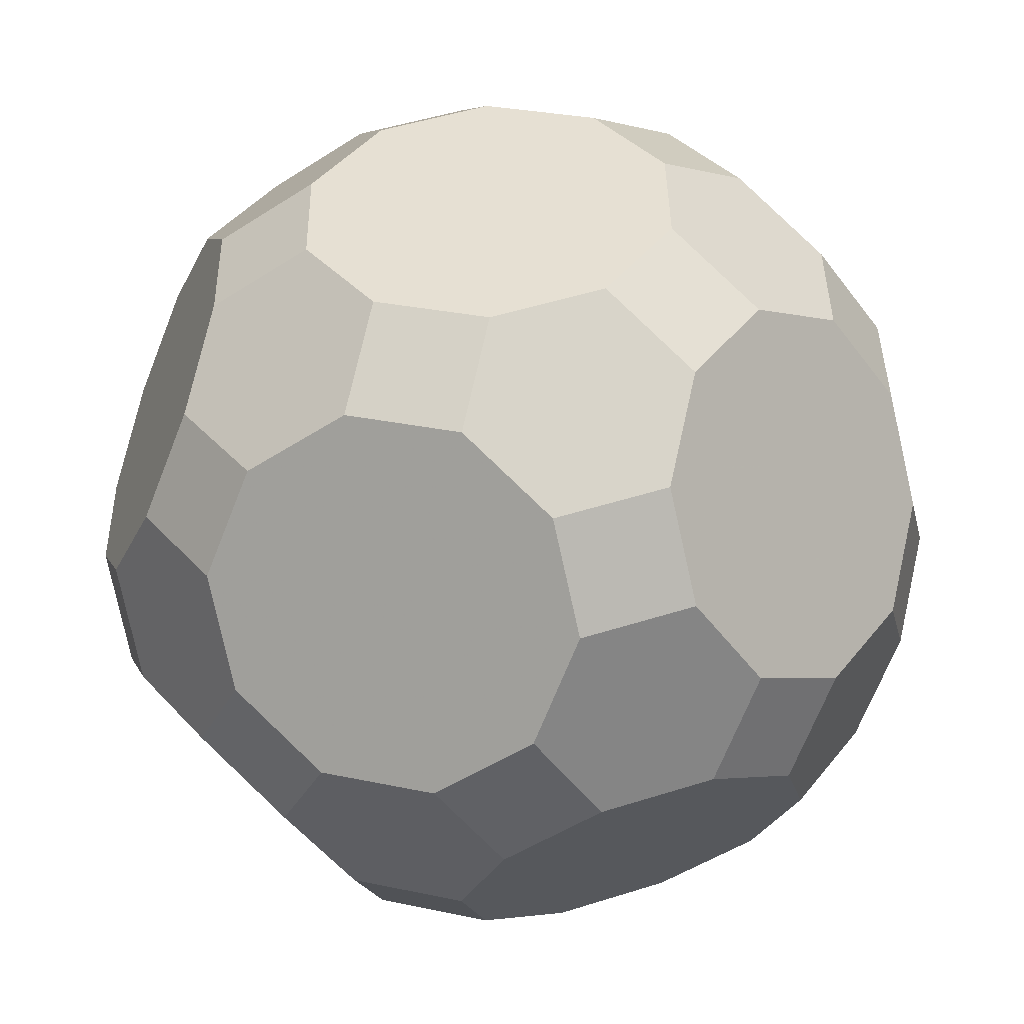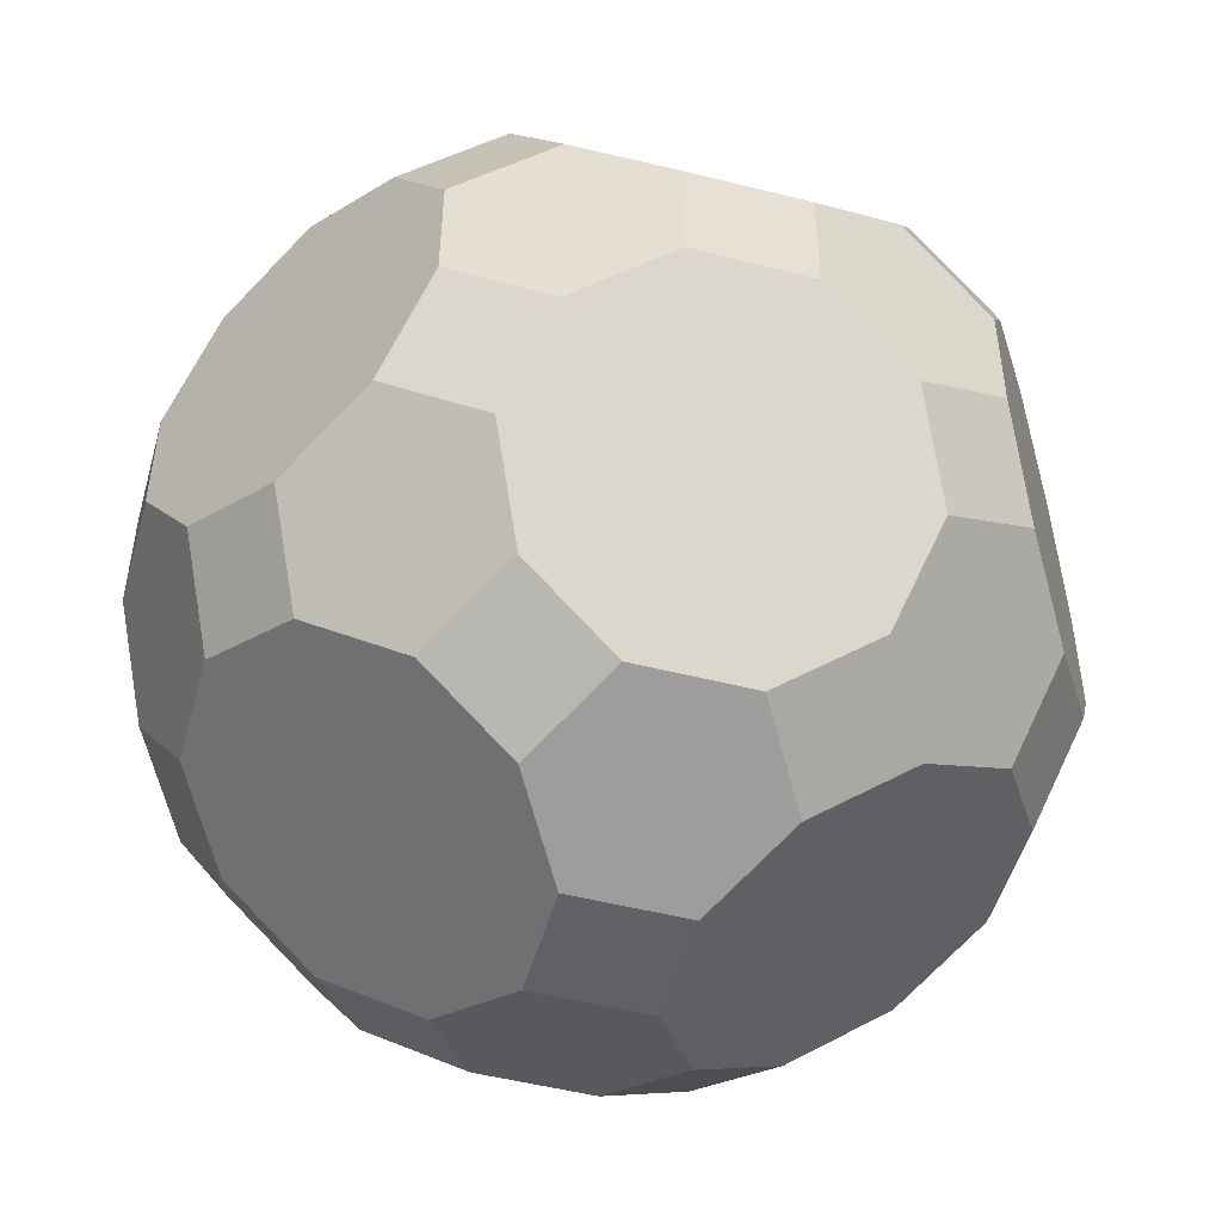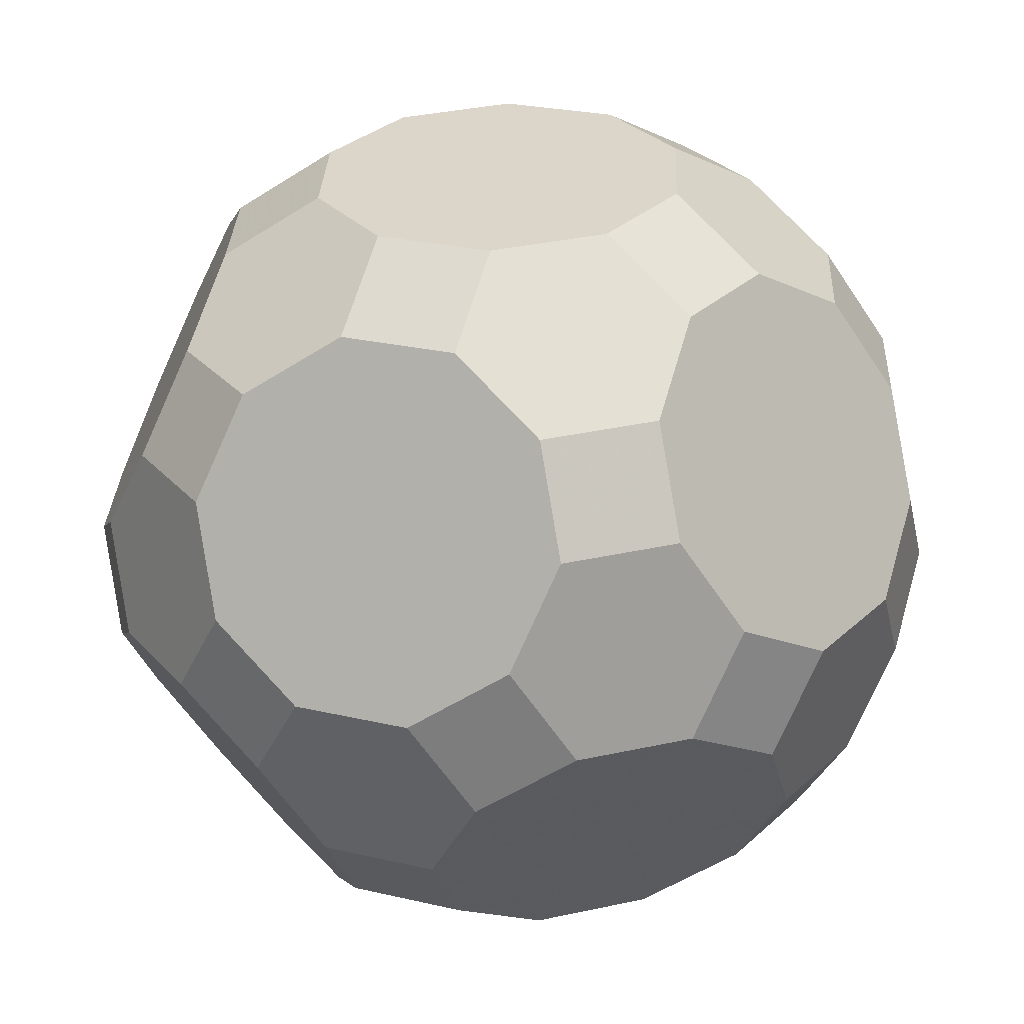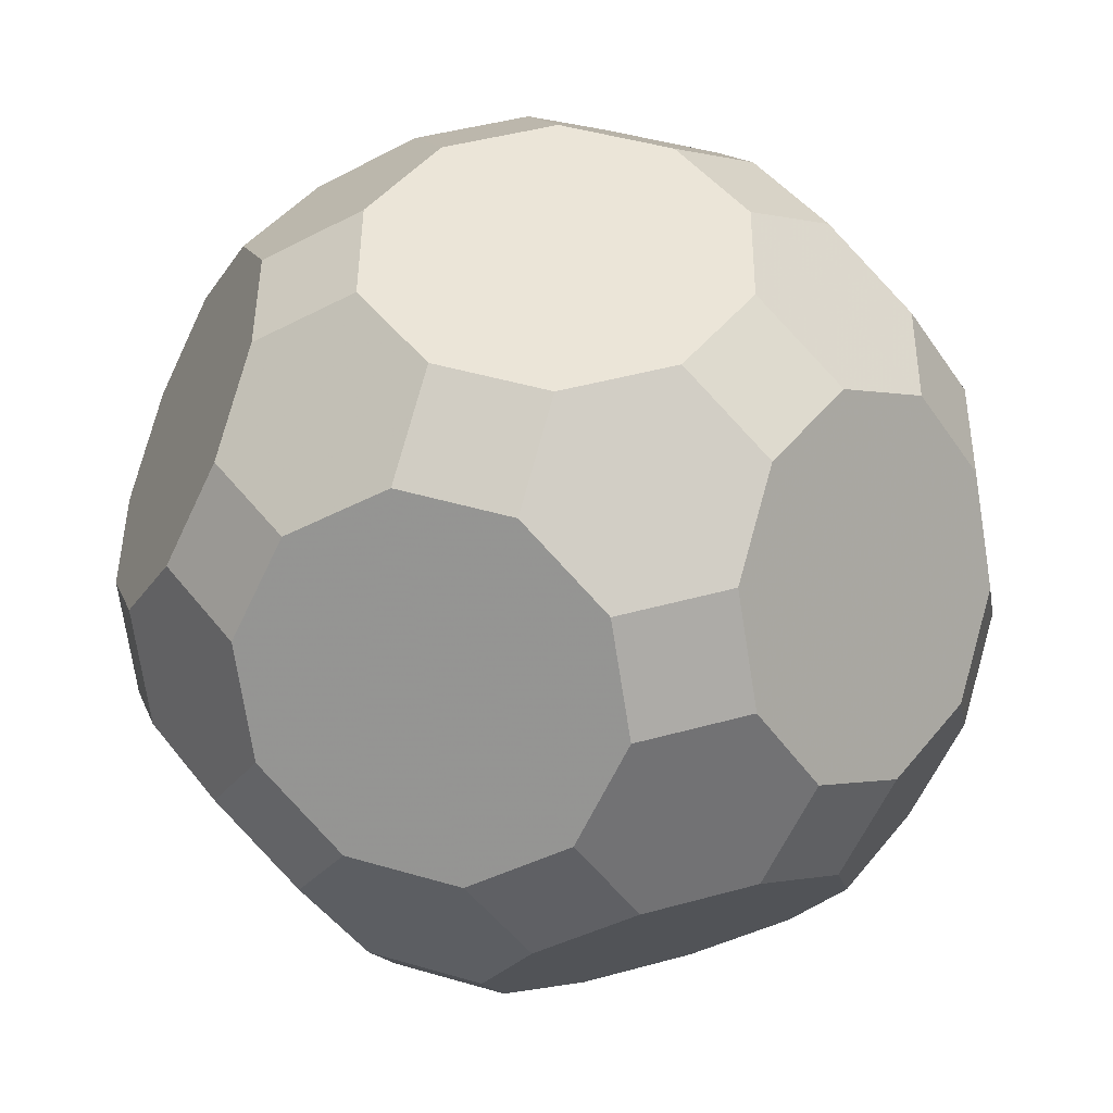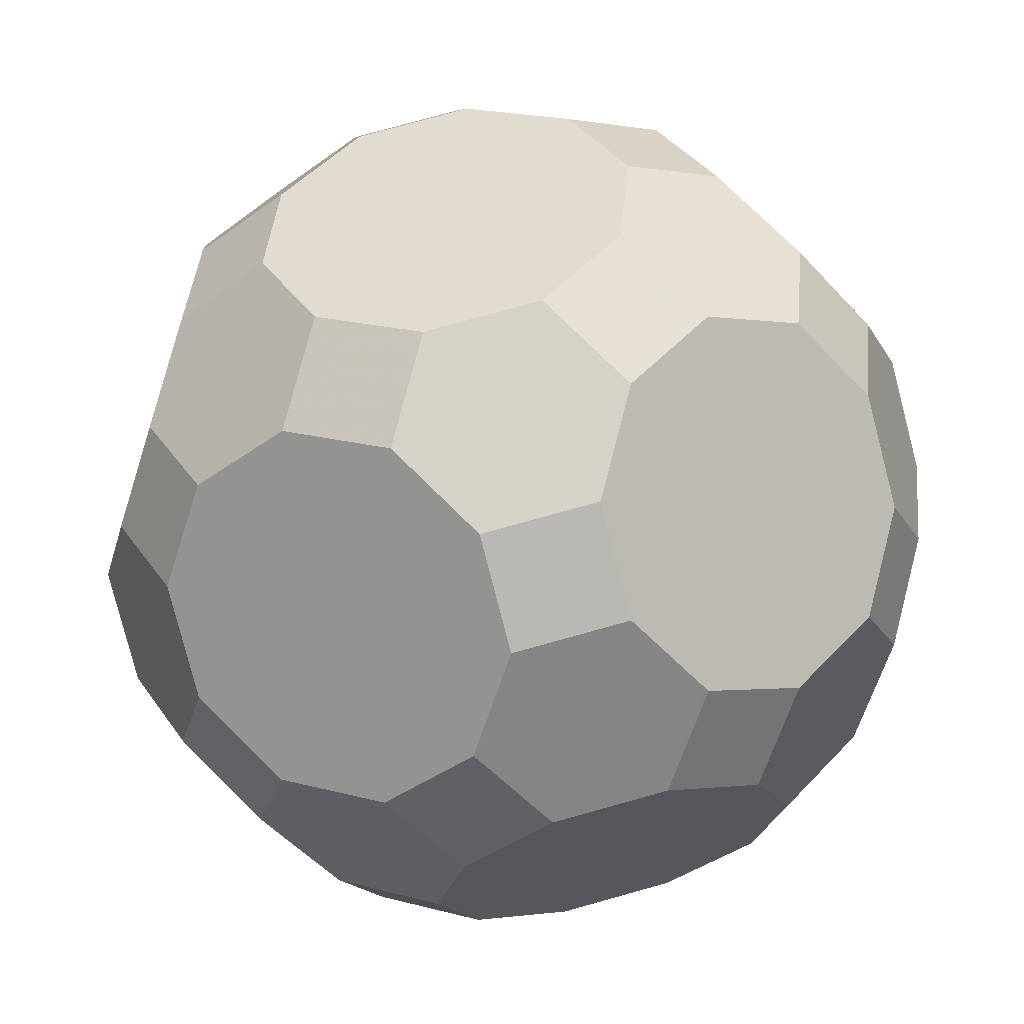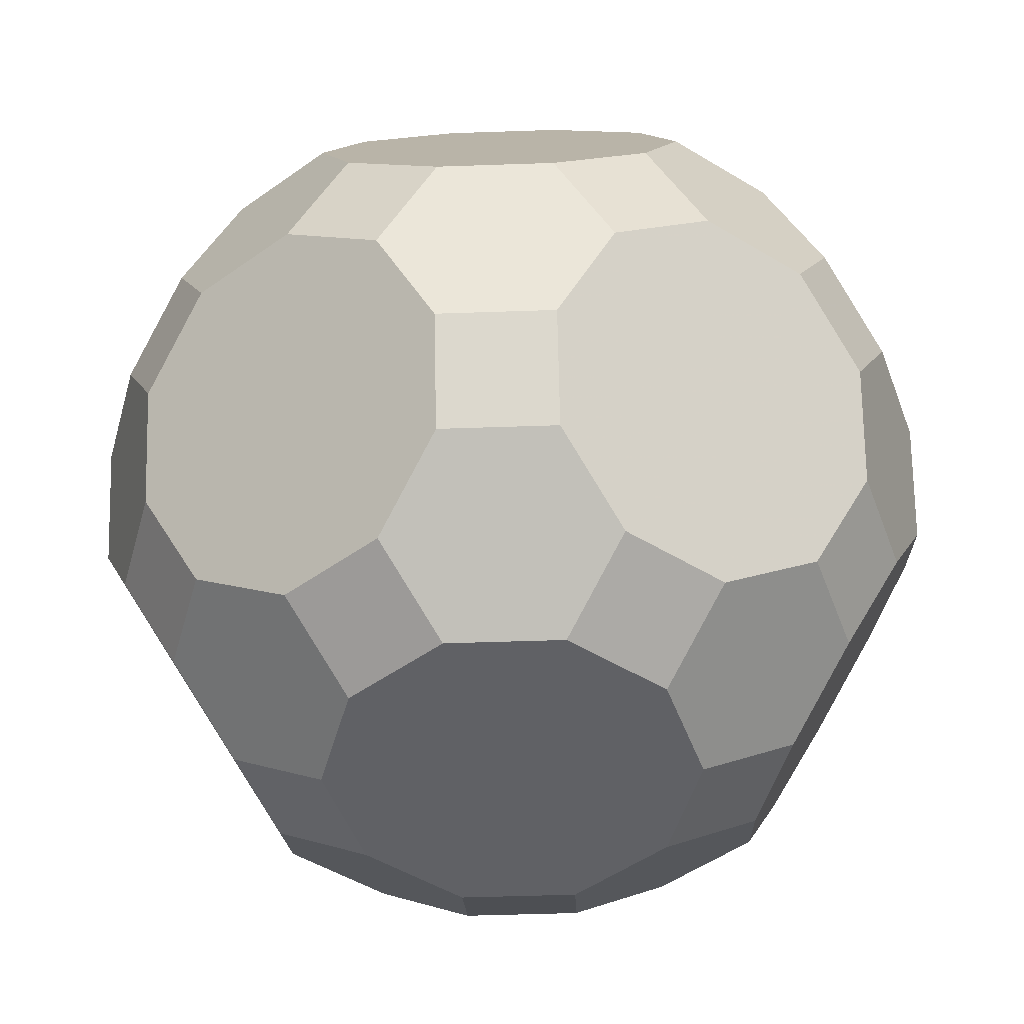
<metadata>
{"format":"obj","ext":"obj","renderer":"f3d","projection":"perspective","resolution":1024,"background":"white","views":[{"elev":-3.2,"azim":-44.7,"up":"+Y"},{"elev":49.3,"azim":149.7,"up":"+Y"},{"elev":74.1,"azim":-133.0,"up":"+Y"},{"elev":46.0,"azim":18.5,"up":"+Z"},{"elev":-1.3,"azim":-35.9,"up":"+Y"},{"elev":-49.8,"azim":146.2,"up":"+Z"}]}
</metadata>
<code>
v -0.1315 -0.4047  0.9049
v -0.3443 -0.2501  0.9049
v -0.4255 -1e-08  0.9049
v -0.3443  0.2501  0.9049
v -0.1315  0.4047  0.9049
v  0.1315  0.4047  0.9049
v  0.3443  0.2501  0.9049
v  0.4255 -1e-08  0.9049
v  0.3443 -0.2501  0.9049
v  0.1315 -0.4047  0.9049
v -0.1315 -0.6284  0.7667
v -0.3443 -0.6975  0.6284
v -0.4255 -0.8094  0.4047
v -0.3443 -0.9213  0.181
v -0.1315 -0.9904  0.04273
v  0.1315 -0.9904  0.04273
v  0.3443 -0.9213  0.181
v  0.4255 -0.8094  0.4047
v  0.3443 -0.6975  0.6284
v  0.1315 -0.6284  0.7667
v -0.557 -0.543  0.6284
v -0.557 -0.3193  0.7667
v -0.6383 -0.06913  0.7667
v -0.7698  0.1119  0.6284
v -0.9013  0.1546  0.4047
v -0.9826  0.04273  0.181
v -0.9826 -0.181  0.04273
v -0.9013 -0.4311  0.04273
v -0.7698 -0.6121  0.181
v -0.6383 -0.6548  0.4047
v -0.82  0.543  0.181
v -0.82  0.4047  0.4047
v -0.6885  0.362  0.6284
v -0.4758  0.4311  0.7667
v -0.263  0.5857  0.7667
v -0.1315  0.7667  0.6284
v -0.1315  0.9049  0.4047
v -0.263  0.9477  0.181
v -0.4758  0.8785  0.04273
v -0.6885  0.724  0.04273
v  0.4758  0.8785  0.04273
v  0.263  0.9477  0.181
v  0.1315  0.9049  0.4047
v  0.1315  0.7667  0.6284
v  0.263  0.5857  0.7667
v  0.4758  0.4311  0.7667
v  0.6885  0.362  0.6284
v  0.82  0.4047  0.4047
v  0.82  0.543  0.181
v  0.6885  0.724  0.04273
v  0.6383 -0.6548  0.4047
v  0.7698 -0.6121  0.181
v  0.9013 -0.4311  0.04273
v  0.9826 -0.181  0.04273
v  0.9826  0.04273  0.181
v  0.9013  0.1546  0.4047
v  0.7698  0.1119  0.6284
v  0.6383 -0.06913  0.7667
v  0.557 -0.3193  0.7667
v  0.557 -0.543  0.6284
v -0.4758 -0.8785 -0.04273
v -0.6885 -0.724 -0.04273
v -0.82 -0.543 -0.181
v -0.82 -0.4047 -0.4047
v -0.6885 -0.362 -0.6284
v -0.4758 -0.4311 -0.7667
v -0.263 -0.5857 -0.7667
v -0.1315 -0.7667 -0.6284
v -0.1315 -0.9049 -0.4047
v -0.263 -0.9477 -0.181
v -0.9013 -0.1546 -0.4047
v -0.9826 -0.04273 -0.181
v -0.9826  0.181 -0.04273
v -0.9013  0.4311 -0.04273
v -0.7698  0.6121 -0.181
v -0.6383  0.6548 -0.4047
v -0.557  0.543 -0.6284
v -0.557  0.3193 -0.7667
v -0.6383  0.06913 -0.7667
v -0.7698 -0.1119 -0.6284
v -0.1315  0.6284 -0.7667
v -0.3443  0.6975 -0.6284
v -0.4255  0.8094 -0.4047
v -0.3443  0.9213 -0.181
v -0.1315  0.9904 -0.04273
v  0.1315  0.9904 -0.04273
v  0.3443  0.9213 -0.181
v  0.4255  0.8094 -0.4047
v  0.3443  0.6975 -0.6284
v  0.1315  0.6284 -0.7667
v  0.7698 -0.1119 -0.6284
v  0.6383  0.06913 -0.7667
v  0.557  0.3193 -0.7667
v  0.557  0.543 -0.6284
v  0.6383  0.6548 -0.4047
v  0.7698  0.6121 -0.181
v  0.9013  0.4311 -0.04273
v  0.9826  0.181 -0.04273
v  0.9826 -0.04273 -0.181
v  0.9013 -0.1546 -0.4047
v  0.263 -0.9477 -0.181
v  0.1315 -0.9049 -0.4047
v  0.1315 -0.7667 -0.6284
v  0.263 -0.5857 -0.7667
v  0.4758 -0.4311 -0.7667
v  0.6885 -0.362 -0.6284
v  0.82 -0.4047 -0.4047
v  0.82 -0.543 -0.181
v  0.6885 -0.724 -0.04273
v  0.4758 -0.8785 -0.04273
v -0.1315 -0.4047 -0.9049
v -0.3443 -0.2501 -0.9049
v -0.4255 -0 -0.9049
v -0.3443  0.2501 -0.9049
v -0.1315  0.4047 -0.9049
v  0.1315  0.4047 -0.9049
v  0.3443  0.2501 -0.9049
v  0.4255 -3e-08 -0.9049
v  0.3443 -0.2501 -0.9049
v  0.1315 -0.4047 -0.9049
f 1 2 22 21 12 11
f 1 11 20 10
f 1 10 9 8 7 6 5 4 3 2
f 2 3 23 22
f 3 4 34 33 24 23
f 4 5 35 34
f 5 6 45 44 36 35
f 6 7 46 45
f 7 8 58 57 47 46
f 8 9 59 58
f 9 10 20 19 60 59
f 11 12 13 14 15 16 17 18 19 20
f 12 21 30 13
f 13 30 29 62 61 14
f 14 61 70 15
f 15 70 69 102 101 16
f 16 101 110 17
f 17 110 109 52 51 18
f 18 51 60 19
f 21 22 23 24 25 26 27 28 29 30
f 24 33 32 25
f 25 32 31 74 73 26
f 26 73 72 27
f 27 72 71 64 63 28
f 28 63 62 29
f 31 32 33 34 35 36 37 38 39 40
f 31 40 75 74
f 36 44 43 37
f 37 43 42 86 85 38
f 38 85 84 39
f 39 84 83 76 75 40
f 41 42 43 44 45 46 47 48 49 50
f 41 50 96 95 88 87
f 41 87 86 42
f 47 57 56 48
f 48 56 55 98 97 49
f 49 97 96 50
f 51 52 53 54 55 56 57 58 59 60
f 52 109 108 53
f 53 108 107 100 99 54
f 54 99 98 55
f 61 62 63 64 65 66 67 68 69 70
f 64 71 80 65
f 65 80 79 113 112 66
f 66 112 111 67
f 67 111 120 104 103 68
f 68 103 102 69
f 71 72 73 74 75 76 77 78 79 80
f 76 83 82 77
f 77 82 81 115 114 78
f 78 114 113 79
f 81 82 83 84 85 86 87 88 89 90
f 81 90 116 115
f 88 95 94 89
f 89 94 93 117 116 90
f 91 92 93 94 95 96 97 98 99 100
f 91 100 107 106
f 91 106 105 119 118 92
f 92 118 117 93
f 101 102 103 104 105 106 107 108 109 110
f 104 120 119 105
f 111 112 113 114 115 116 117 118 119 120

</code>
